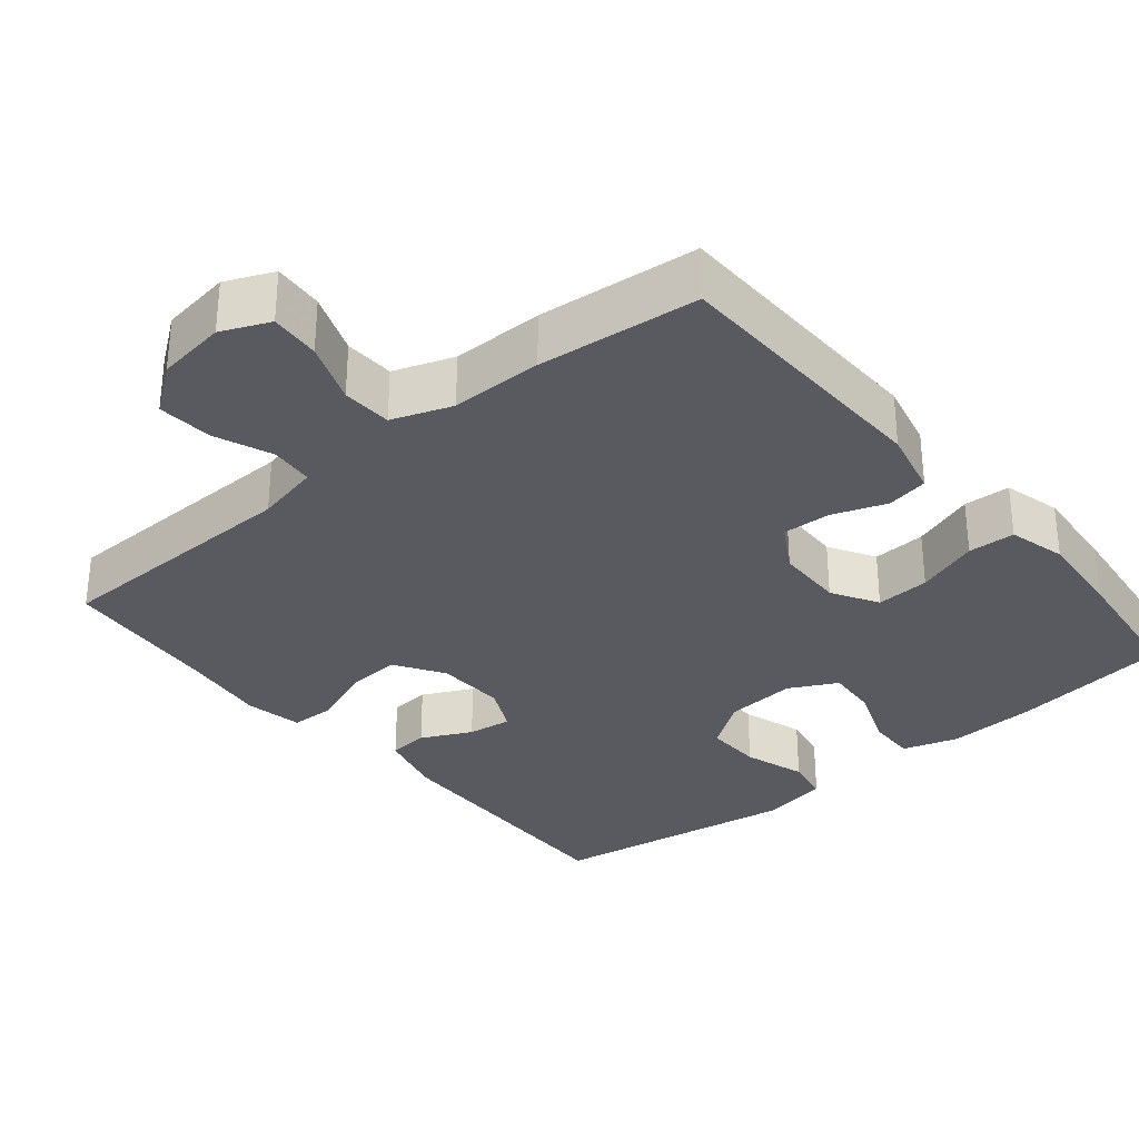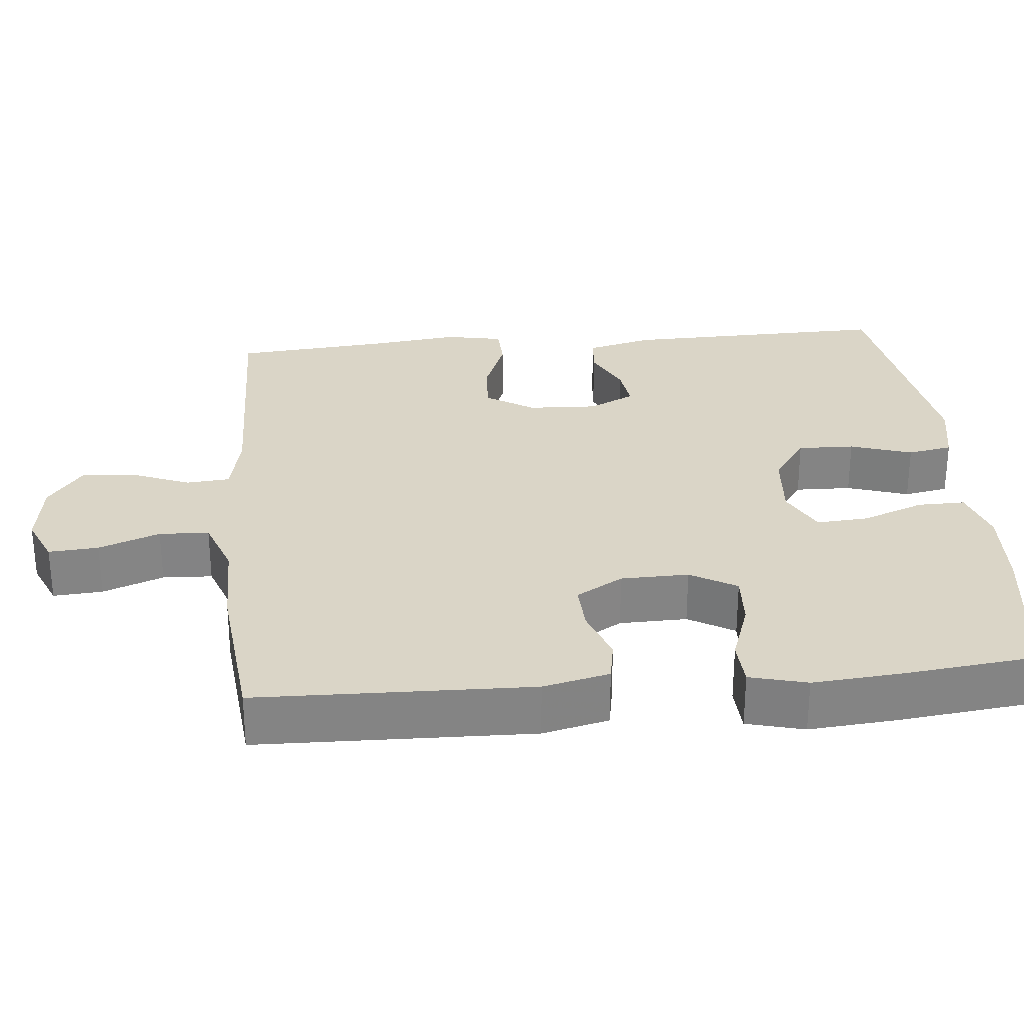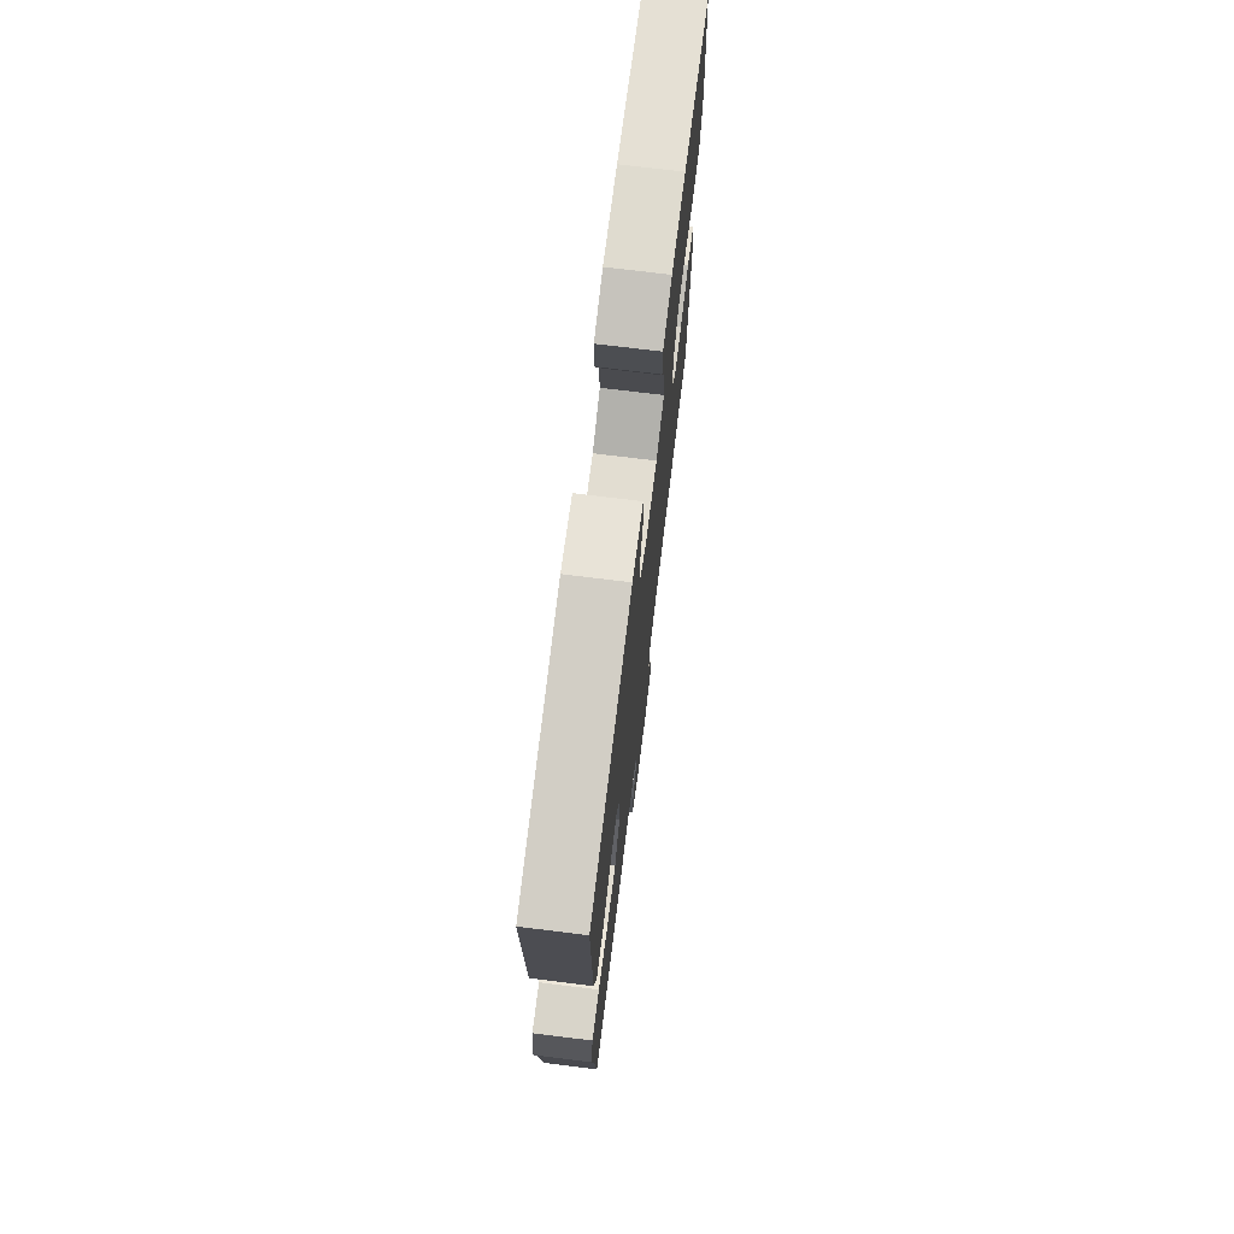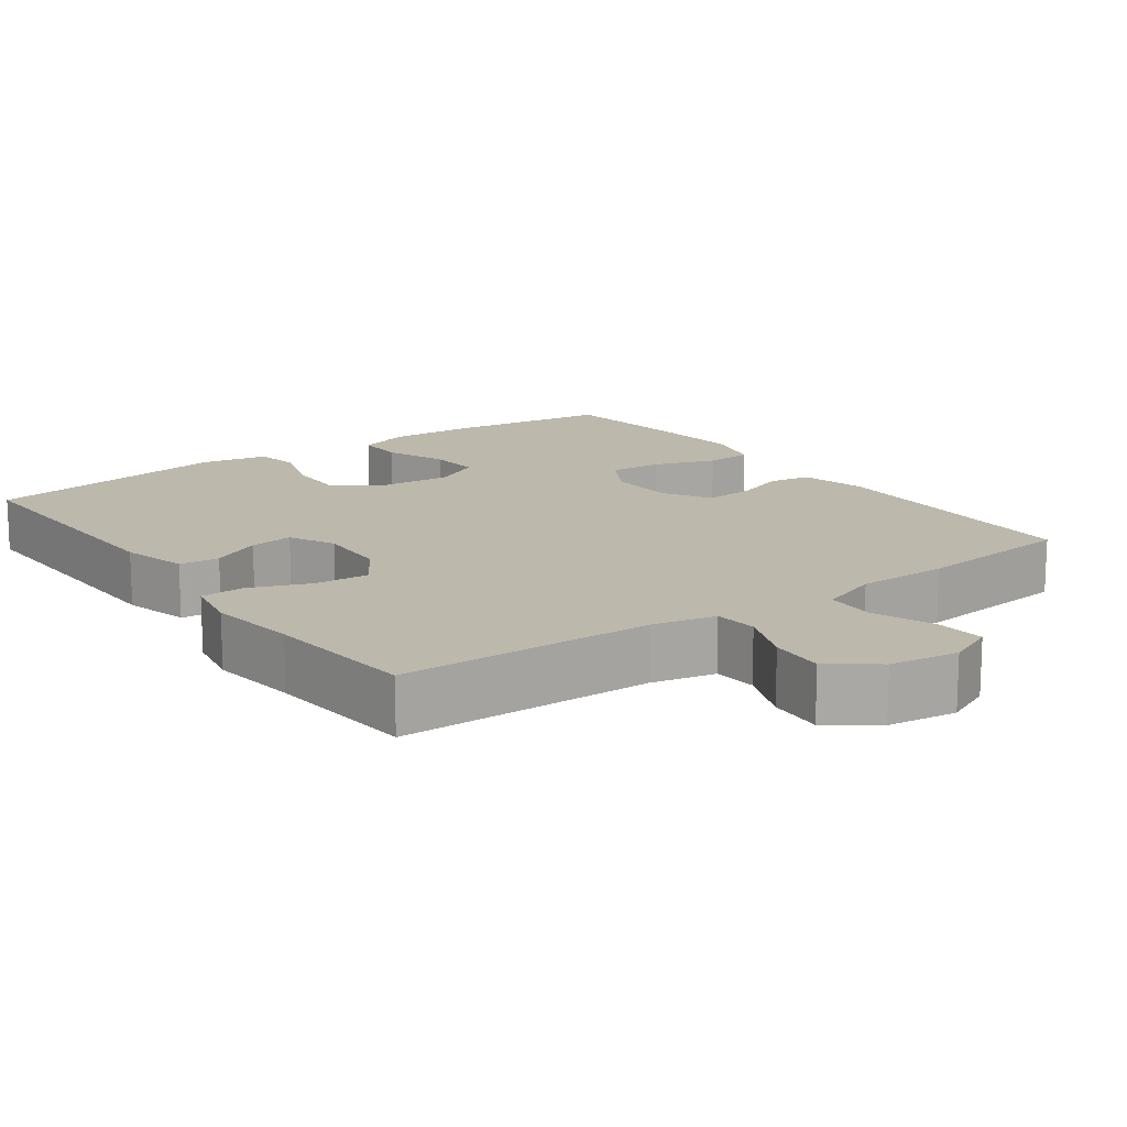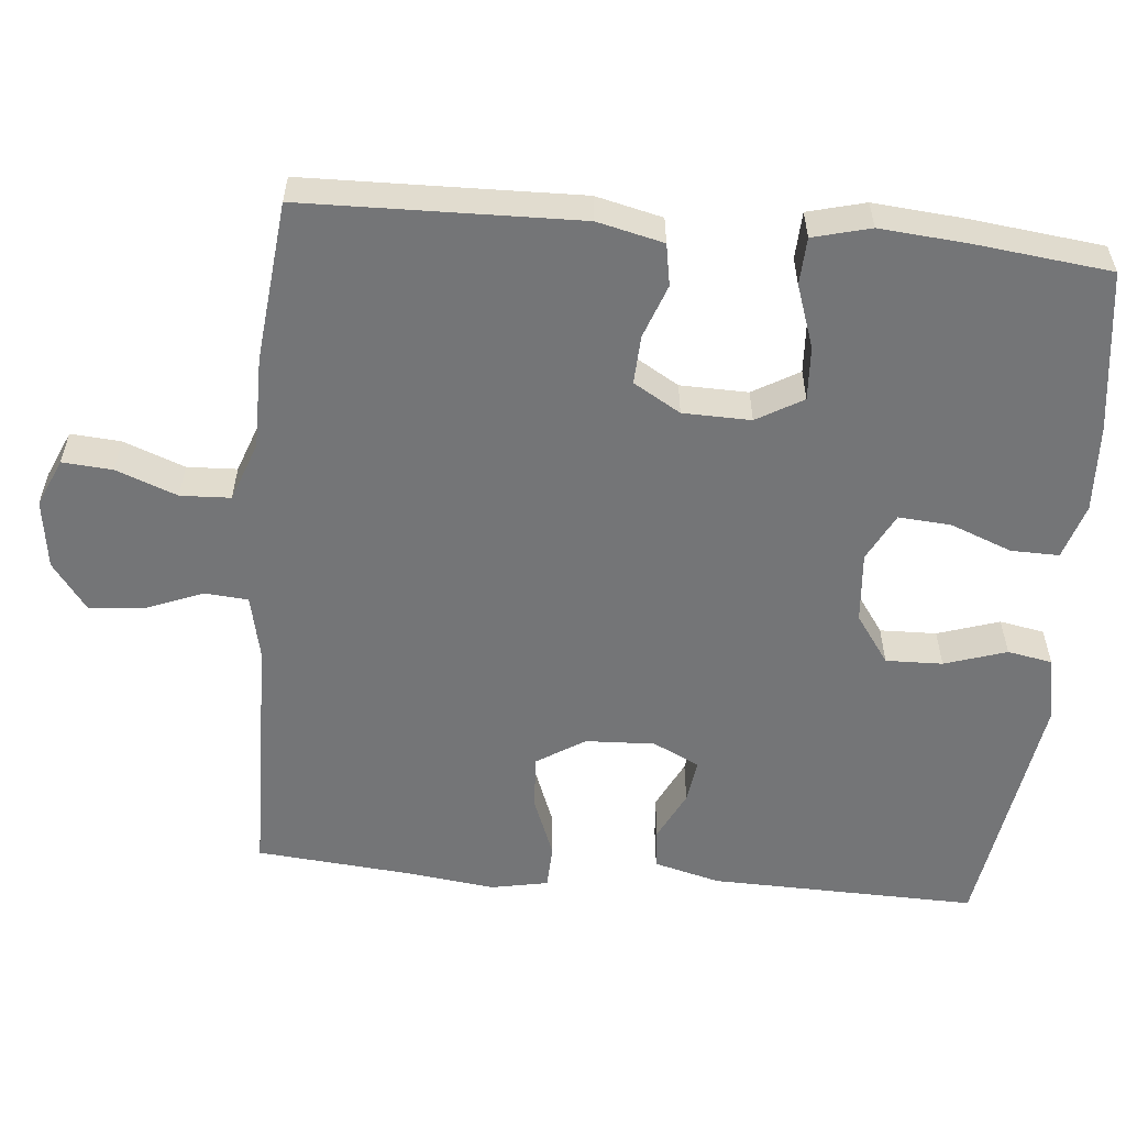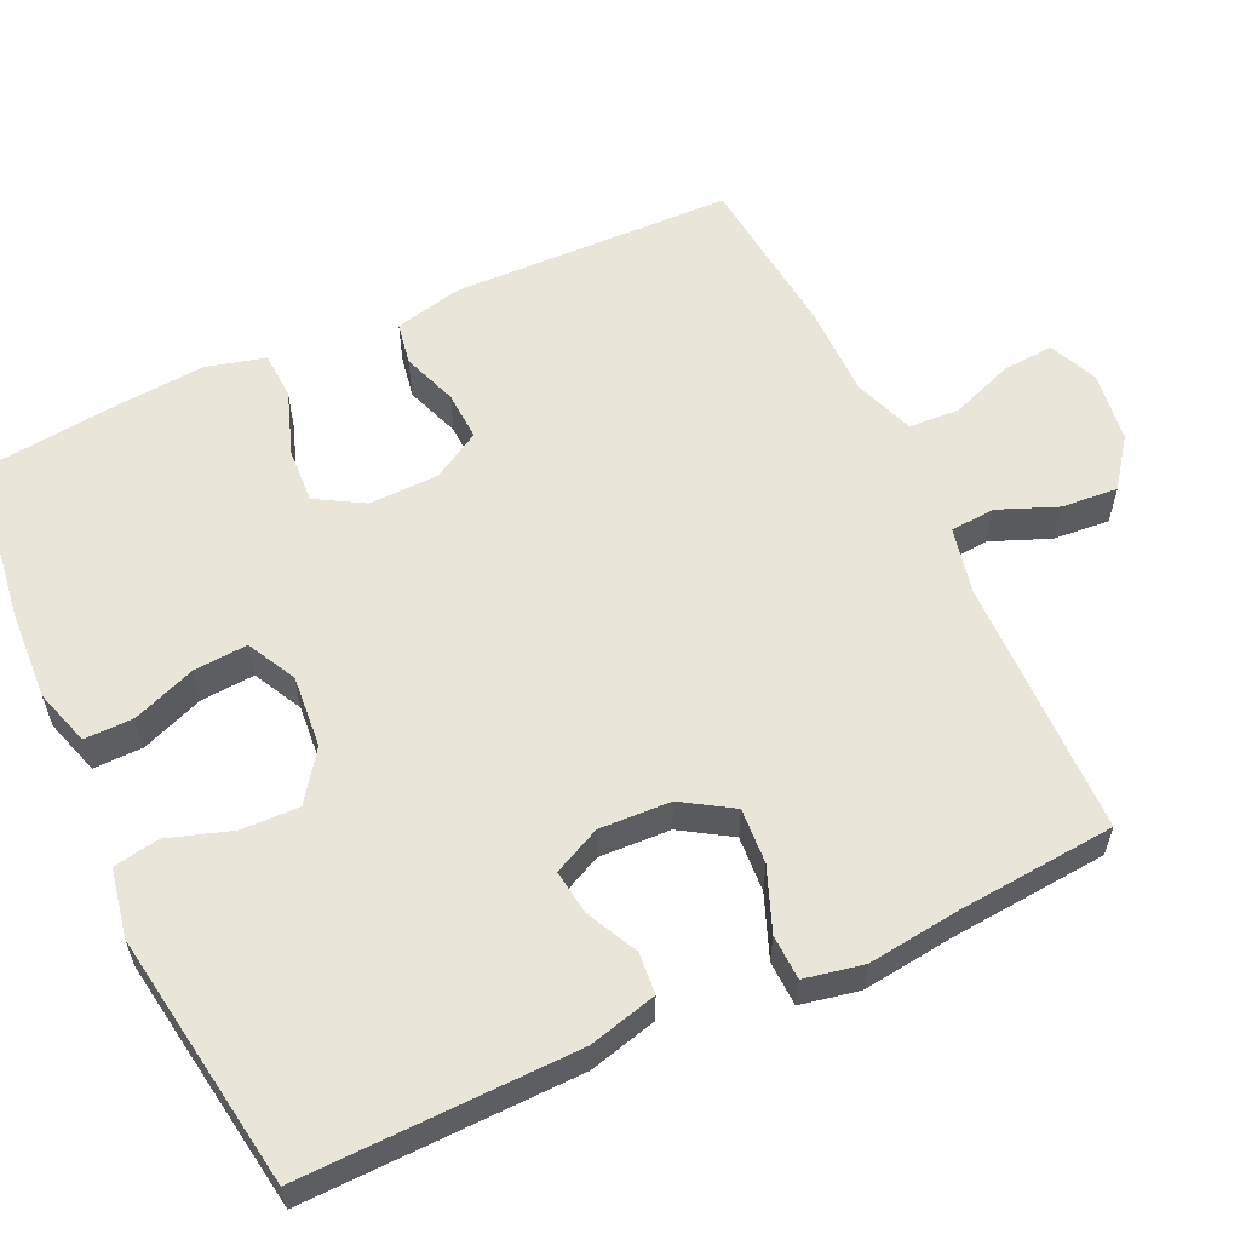
<metadata>
{"format":"obj","ext":"obj","renderer":"f3d","projection":"perspective","resolution":1024,"background":"white","views":[{"elev":-31.9,"azim":-140.3,"up":"+Y"},{"elev":29.0,"azim":-95.3,"up":"+Y"},{"elev":73.4,"azim":97.0,"up":"+Z"},{"elev":14.9,"azim":144.0,"up":"+Y"},{"elev":-56.5,"azim":-95.3,"up":"+Y"},{"elev":58.5,"azim":65.1,"up":"+Y"}]}
</metadata>
<code>
v -0.5 0.07 0.5
v -0.284 0.07 0.529
v -0.167 0.07 0.535
v -0.093 0.07 0.512
v -0.094 0.07 0.448
v -0.126 0.07 0.365
v -0.131 0.07 0.295
v -0.067 0.07 0.262
v 0.028 0.07 0.27
v 0.093 0.07 0.316
v 0.091 0.07 0.392
v 0.064 0.07 0.475
v 0.075 0.07 0.535
v 0.164 0.07 0.552
v 0.5 0.07 0.5
v 0.492 0.07 0.142
v 0.469 0.07 0.053
v 0.415 0.07 0.048
v 0.348 0.07 0.081
v 0.289 0.07 0.089
v 0.259 0.07 0.027
v 0.263 0.07 -0.066
v 0.304 0.07 -0.131
v 0.377 0.07 -0.126
v 0.459 0.07 -0.094
v 0.518 0.07 -0.096
v 0.533 0.07 -0.173
v 0.518 0.07 -0.294
v 0.5 0.07 -0.5
v 0.159 0.07 -0.507
v 0.073 0.07 -0.526
v 0.068 0.07 -0.584
v 0.099 0.07 -0.661
v 0.105 0.07 -0.735
v 0.042 0.07 -0.782
v -0.051 0.07 -0.795
v -0.115 0.07 -0.767
v -0.11 0.07 -0.7
v -0.079 0.07 -0.618
v -0.082 0.07 -0.551
v -0.162 0.07 -0.522
v -0.285 0.07 -0.522
v -0.5 0.07 -0.5
v -0.509 0.07 -0.132
v -0.488 0.07 -0.043
v -0.432 0.07 -0.033
v -0.36 0.07 -0.059
v -0.295 0.07 -0.062
v -0.258 0.07 0.001
v -0.256 0.07 0.092
v -0.292 0.07 0.154
v -0.364 0.07 0.15
v -0.448 0.07 0.121
v -0.511 0.07 0.124
v -0.531 0.07 0.201
v -0.521 0.07 0.319
v -0.5 0 0.5
v -0.284 0 0.529
v -0.167 0 0.535
v -0.093 0 0.512
v -0.094 0 0.448
v -0.126 0 0.365
v -0.131 0 0.295
v -0.067 0 0.262
v 0.028 0 0.27
v 0.093 0 0.316
v 0.091 0 0.392
v 0.064 0 0.475
v 0.075 0 0.535
v 0.164 0 0.552
v 0.5 0 0.5
v 0.492 0 0.142
v 0.469 0 0.053
v 0.415 0 0.048
v 0.348 0 0.081
v 0.289 0 0.089
v 0.259 0 0.027
v 0.263 0 -0.066
v 0.304 0 -0.131
v 0.377 0 -0.126
v 0.459 0 -0.094
v 0.518 0 -0.096
v 0.533 0 -0.173
v 0.518 0 -0.294
v 0.5 0 -0.5
v 0.159 0 -0.507
v 0.073 0 -0.526
v 0.068 0 -0.584
v 0.099 0 -0.661
v 0.105 0 -0.735
v 0.042 0 -0.782
v -0.051 0 -0.795
v -0.115 0 -0.767
v -0.11 0 -0.7
v -0.079 0 -0.618
v -0.082 0 -0.551
v -0.162 0 -0.522
v -0.285 0 -0.522
v -0.5 0 -0.5
v -0.509 0 -0.132
v -0.488 0 -0.043
v -0.432 0 -0.033
v -0.36 0 -0.059
v -0.295 0 -0.062
v -0.258 0 0.001
v -0.256 0 0.092
v -0.292 0 0.154
v -0.364 0 0.15
v -0.448 0 0.121
v -0.511 0 0.124
v -0.531 0 0.201
v -0.521 0 0.319
f 4 5 6
f 3 4 6
f 2 3 6
f 1 2 6
f 56 1 6
f 55 56 6
f 54 55 6
f 53 54 6
f 52 53 6
f 51 52 6 7
f 50 51 7 8
f 49 50 8 9
f 48 49 9 10
f 45 46 47
f 44 45 47
f 43 44 47
f 42 43 47
f 41 42 47
f 40 41 47 48
f 37 38 39
f 36 37 39
f 35 36 39
f 34 35 39
f 33 34 39
f 32 33 39
f 31 32 39 40
f 40 48 10
f 31 40 10
f 30 31 10
f 26 27 28
f 25 26 28
f 24 25 28
f 28 29 30
f 24 28 30
f 23 24 30
f 17 18 19
f 16 17 19
f 15 16 19
f 14 15 19
f 13 14 19
f 12 13 19
f 11 12 19
f 11 19 20
f 10 11 20 21
f 22 23 30
f 10 21 22 30
f 62 61 60
f 62 60 59
f 62 59 58
f 62 58 57
f 62 57 112
f 62 112 111
f 62 111 110
f 62 110 109
f 62 109 108
f 63 62 108 107
f 64 63 107 106
f 65 64 106 105
f 66 65 105 104
f 103 102 101
f 103 101 100
f 103 100 99
f 103 99 98
f 103 98 97
f 104 103 97 96
f 95 94 93
f 95 93 92
f 95 92 91
f 95 91 90
f 95 90 89
f 95 89 88
f 96 95 88 87
f 66 104 96
f 66 96 87
f 66 87 86
f 84 83 82
f 84 82 81
f 84 81 80
f 86 85 84
f 86 84 80
f 86 80 79
f 75 74 73
f 75 73 72
f 75 72 71
f 75 71 70
f 75 70 69
f 75 69 68
f 75 68 67
f 76 75 67
f 77 76 67 66
f 86 79 78
f 86 78 77 66
f 1 57 58 2
f 2 58 59 3
f 3 59 60 4
f 4 60 61 5
f 5 61 62 6
f 6 62 63 7
f 7 63 64 8
f 8 64 65 9
f 9 65 66 10
f 10 66 67 11
f 11 67 68 12
f 12 68 69 13
f 13 69 70 14
f 14 70 71 15
f 15 71 72 16
f 16 72 73 17
f 17 73 74 18
f 18 74 75 19
f 19 75 76 20
f 20 76 77 21
f 21 77 78 22
f 22 78 79 23
f 23 79 80 24
f 24 80 81 25
f 25 81 82 26
f 26 82 83 27
f 27 83 84 28
f 28 84 85 29
f 29 85 86 30
f 30 86 87 31
f 31 87 88 32
f 32 88 89 33
f 33 89 90 34
f 34 90 91 35
f 35 91 92 36
f 36 92 93 37
f 37 93 94 38
f 38 94 95 39
f 39 95 96 40
f 40 96 97 41
f 41 97 98 42
f 42 98 99 43
f 43 99 100 44
f 44 100 101 45
f 45 101 102 46
f 46 102 103 47
f 47 103 104 48
f 48 104 105 49
f 49 105 106 50
f 50 106 107 51
f 51 107 108 52
f 52 108 109 53
f 53 109 110 54
f 54 110 111 55
f 55 111 112 56
f 56 112 57 1

</code>
